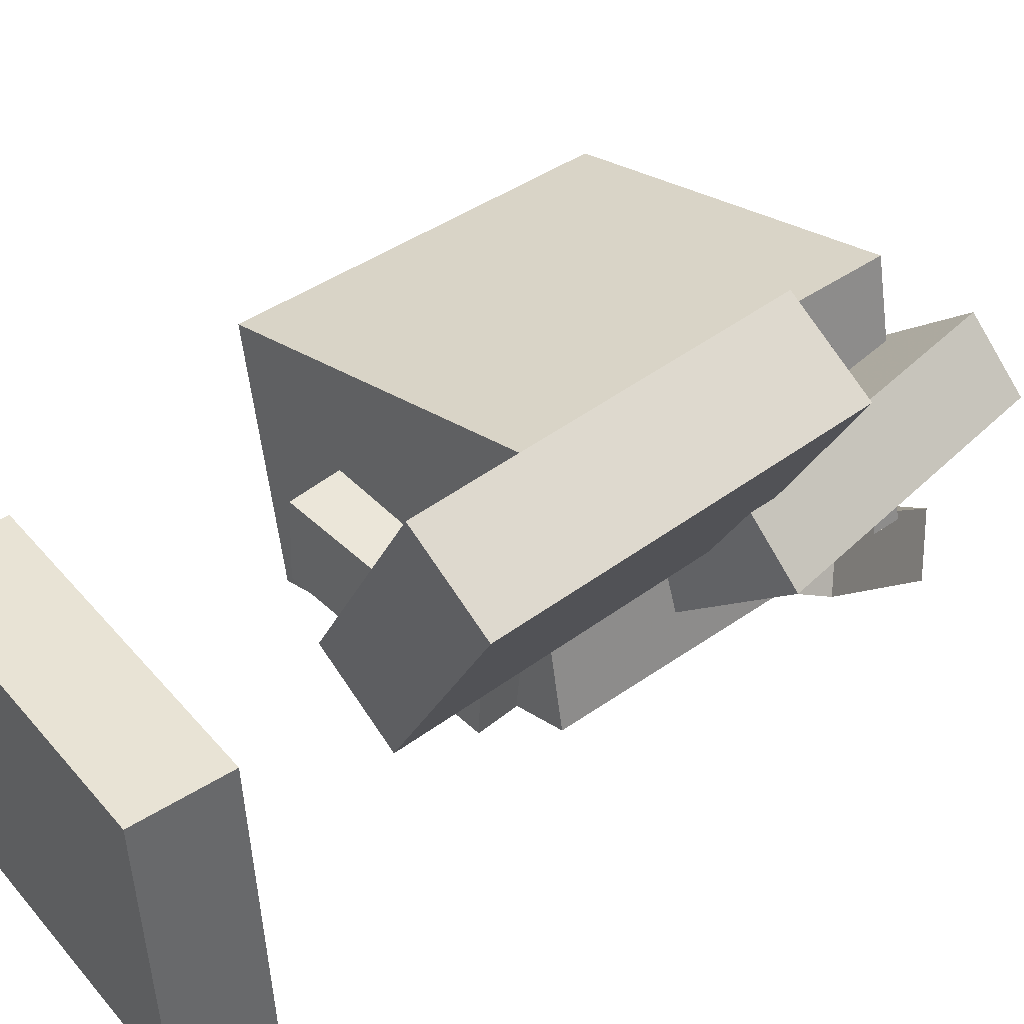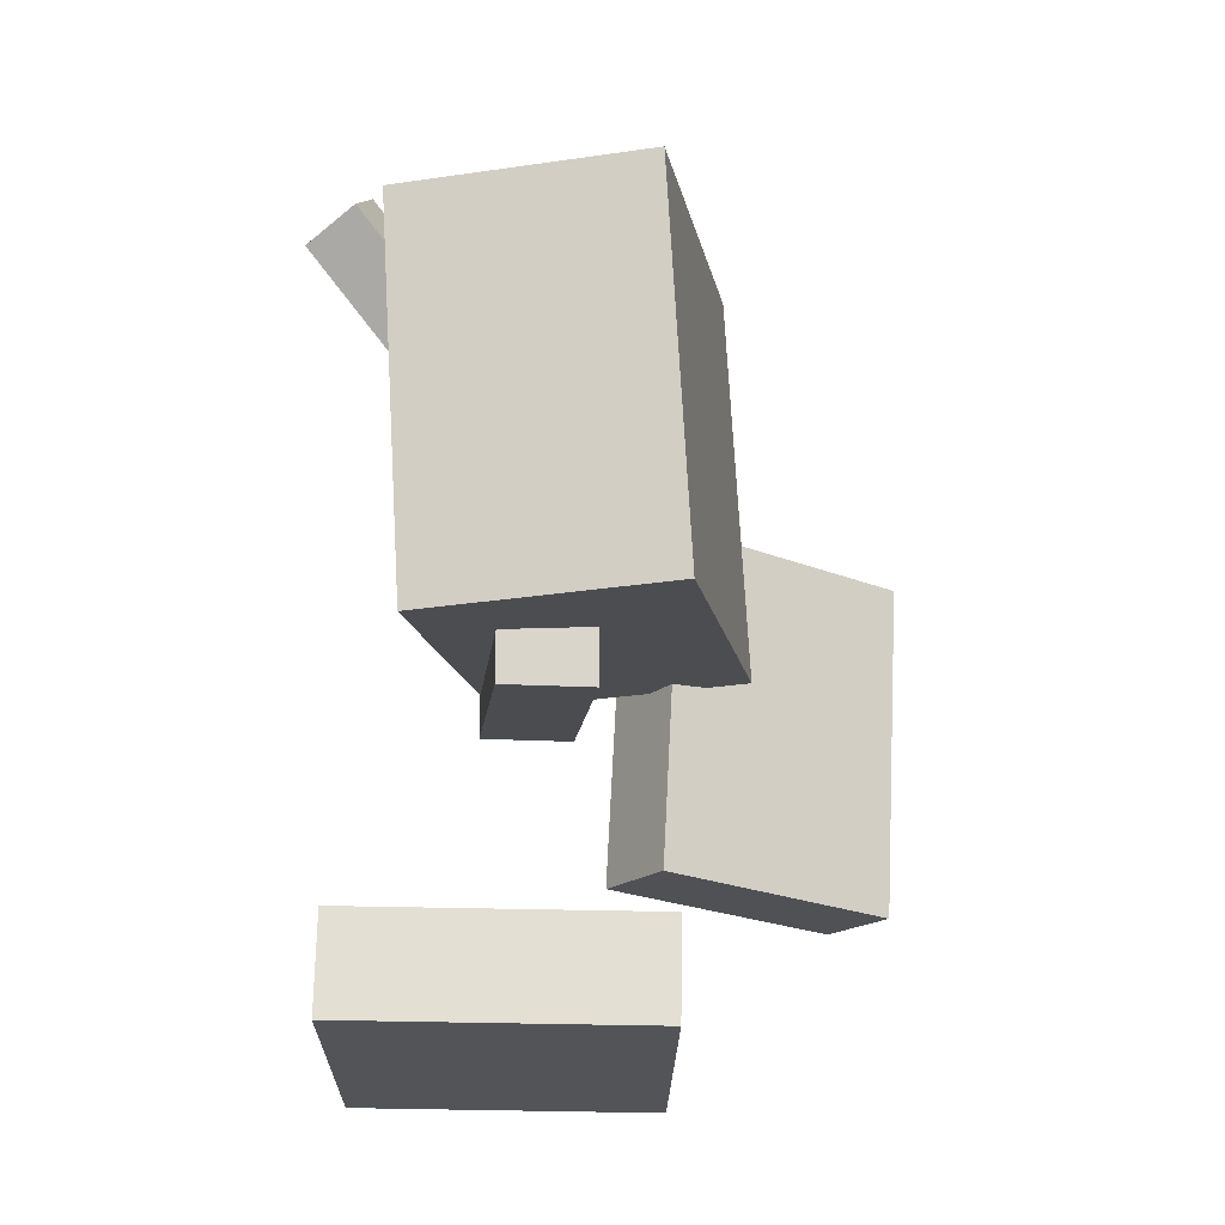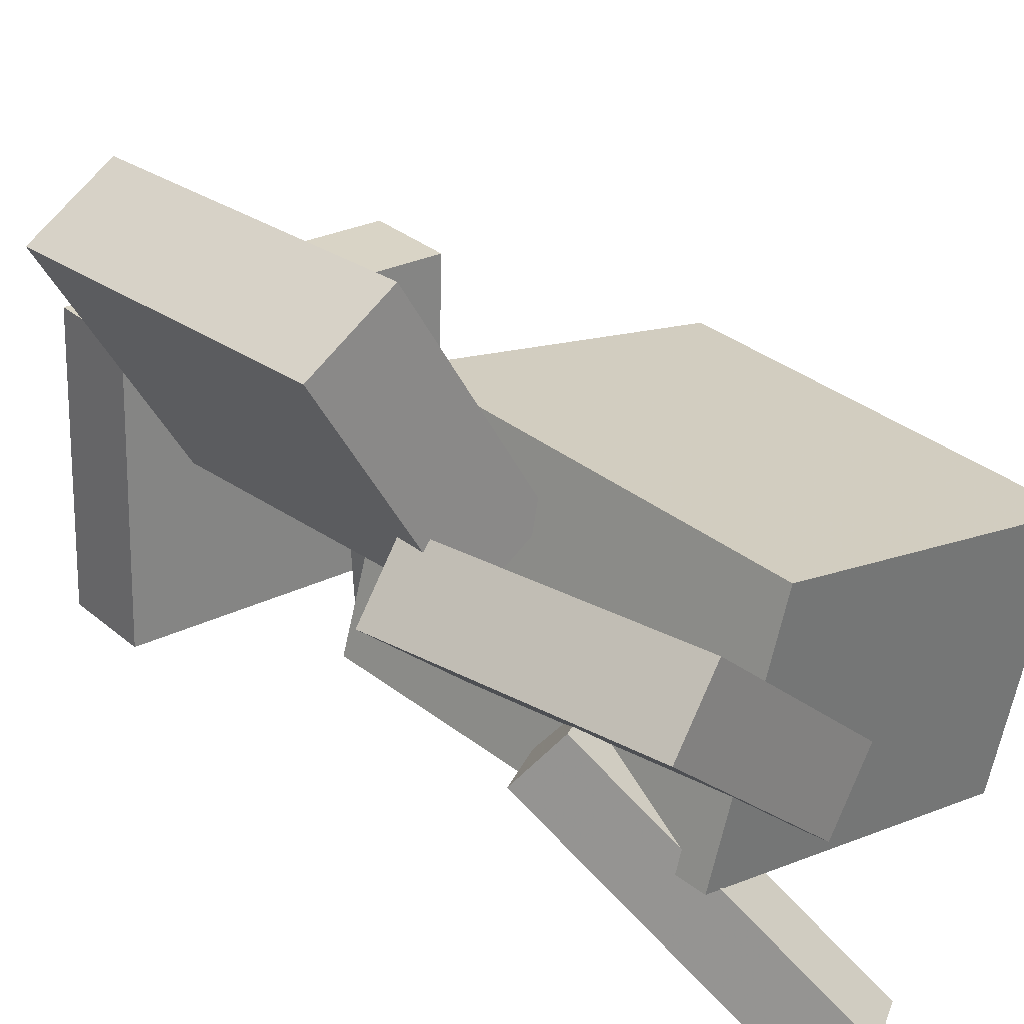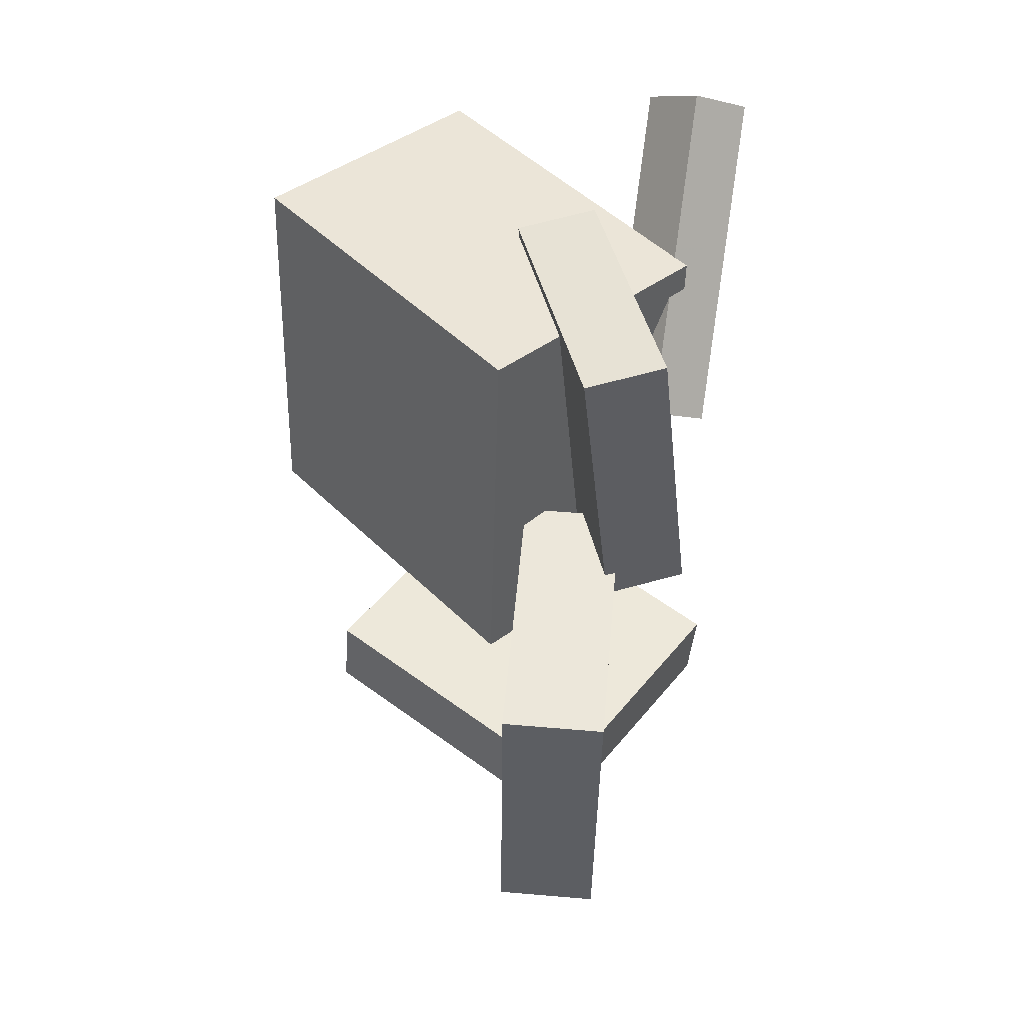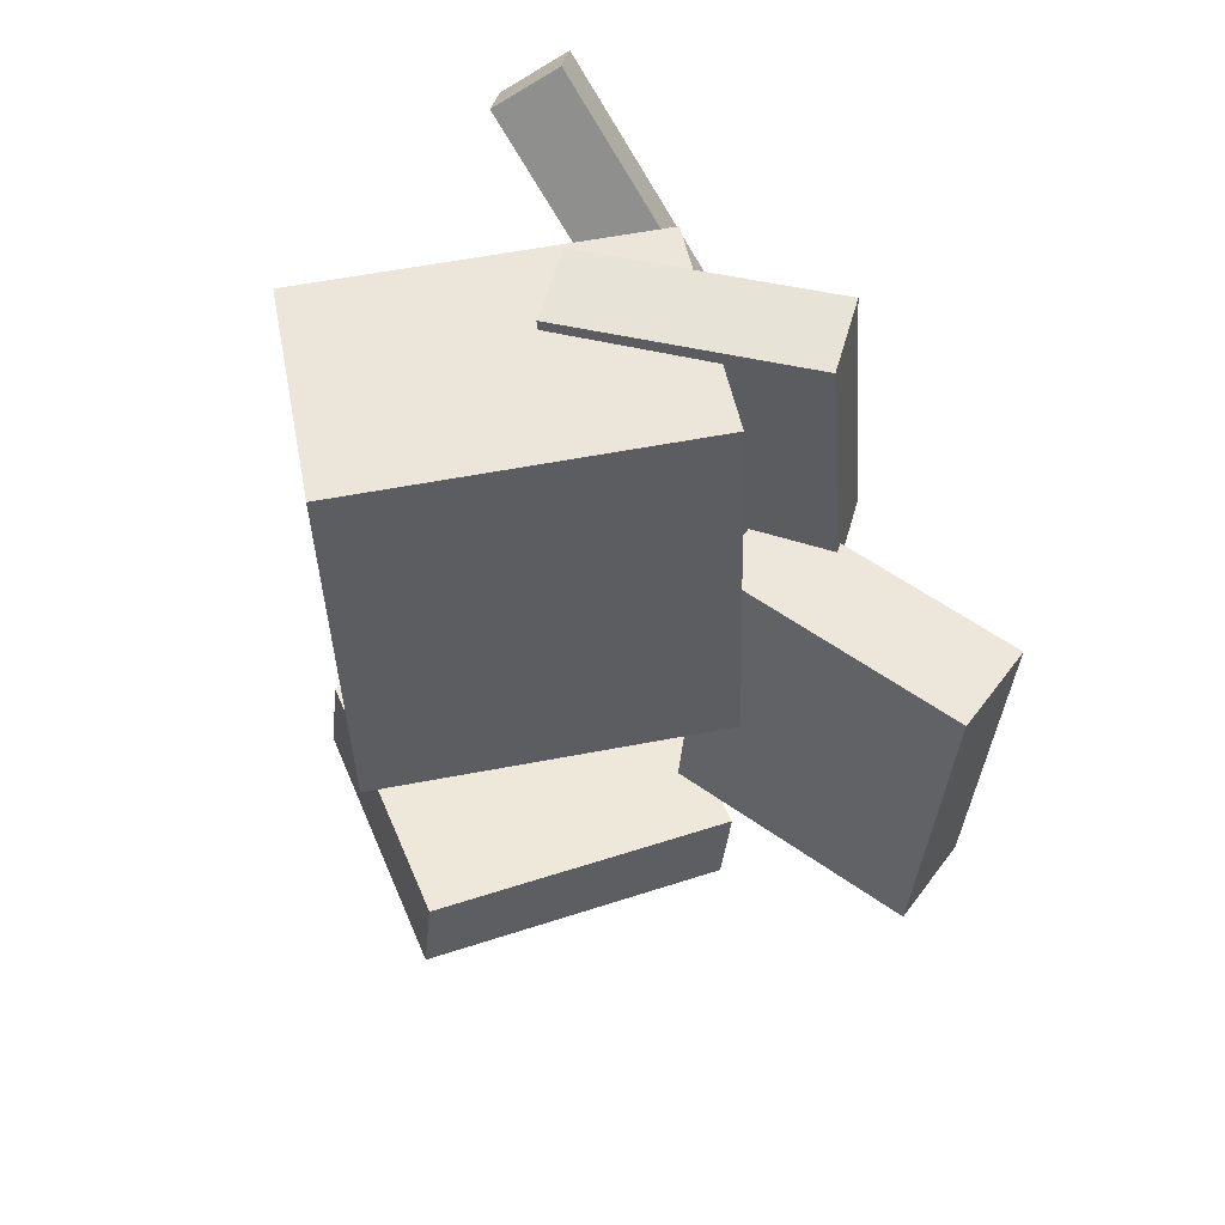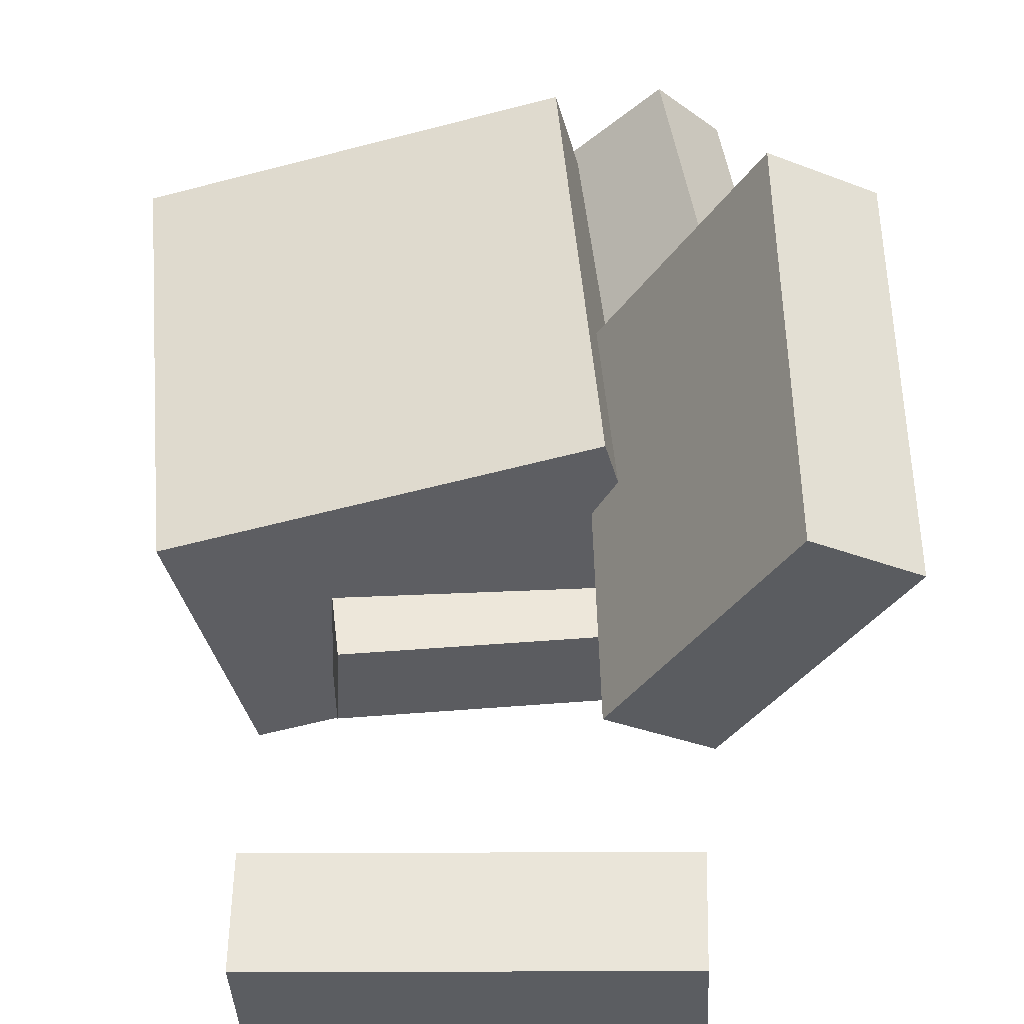
<metadata>
{"format":"obj","ext":"obj","renderer":"f3d","projection":"perspective","resolution":1024,"background":"white","views":[{"elev":43.9,"azim":-131.6,"up":"+Y"},{"elev":-17.2,"azim":86.5,"up":"+Z"},{"elev":30.5,"azim":-44.0,"up":"+Y"},{"elev":47.8,"azim":-145.5,"up":"+Z"},{"elev":53.0,"azim":154.9,"up":"+Z"},{"elev":52.8,"azim":175.6,"up":"+Y"}]}
</metadata>
<code>
v -0.09283 0.02604 0.1436
v -0.1118 -0.005283 0.1234
v -0.03593 -0.1037 0.2913
v -0.05487 -0.1351 0.2711
v -0.05374 0.01717 0.1207
v -0.07267 -0.01416 0.1005
v 0.003166 -0.1126 0.2684
v -0.01577 -0.1439 0.2482
f 1.0 7.0 5.0
f 1.0 3.0 7.0
f 1.0 4.0 3.0
f 1.0 2.0 4.0
f 3.0 8.0 7.0
f 3.0 4.0 8.0
f 5.0 7.0 8.0
f 5.0 8.0 6.0
f 1.0 5.0 6.0
f 1.0 6.0 2.0
f 2.0 6.0 8.0
f 2.0 8.0 4.0
v -0.04468 -0.03063 -0.05922
v -0.03716 -0.0298 0.1367
v -0.0475 0.02646 -0.05935
v -0.03999 0.02729 0.1365
v 0.09839 -0.02355 -0.06474
v 0.1059 -0.02273 0.1311
v 0.09556 0.03354 -0.06487
v 0.1031 0.03436 0.131
f 9.0 15.0 13.0
f 9.0 11.0 15.0
f 9.0 12.0 11.0
f 9.0 10.0 12.0
f 11.0 16.0 15.0
f 11.0 12.0 16.0
f 13.0 15.0 16.0
f 13.0 16.0 14.0
f 9.0 13.0 14.0
f 9.0 14.0 10.0
f 10.0 14.0 16.0
f 10.0 16.0 12.0
v -0.1452 0.06674 0.05771
v -0.1259 0.07284 0.2393
v -0.1114 0.1051 0.05285
v -0.09219 0.1112 0.2345
v -0.02432 -0.04065 0.04852
v -0.005089 -0.03455 0.2301
v 0.009408 -0.002286 0.04366
v 0.02864 0.003814 0.2253
f 17.0 23.0 21.0
f 17.0 19.0 23.0
f 17.0 20.0 19.0
f 17.0 18.0 20.0
f 19.0 24.0 23.0
f 19.0 20.0 24.0
f 21.0 23.0 24.0
f 21.0 24.0 22.0
f 17.0 21.0 22.0
f 17.0 22.0 18.0
f 18.0 22.0 24.0
f 18.0 24.0 20.0
v 0.1409 -0.07632 -0.03731
v -0.07716 -0.02141 -0.03232
v 0.1801 0.07861 -0.02866
v -0.03794 0.1335 -0.02366
v 0.1429 -0.09072 0.2112
v -0.07509 -0.03581 0.2162
v 0.1821 0.0642 0.2199
v -0.03588 0.1191 0.2248
f 25.0 31.0 29.0
f 25.0 27.0 31.0
f 25.0 28.0 27.0
f 25.0 26.0 28.0
f 27.0 32.0 31.0
f 27.0 28.0 32.0
f 29.0 31.0 32.0
f 29.0 32.0 30.0
f 25.0 29.0 30.0
f 25.0 30.0 26.0
f 26.0 30.0 32.0
f 26.0 32.0 28.0
v -0.1094 0.2251 -0.1535
v -0.1638 0.1945 -0.1543
v -0.1194 0.2369 0.06283
v -0.1738 0.2063 0.06199
v -0.02682 0.07835 -0.1417
v -0.08116 0.0477 -0.1425
v -0.0368 0.09018 0.07467
v -0.09115 0.05953 0.07383
f 33.0 39.0 37.0
f 33.0 35.0 39.0
f 33.0 36.0 35.0
f 33.0 34.0 36.0
f 35.0 40.0 39.0
f 35.0 36.0 40.0
f 37.0 39.0 40.0
f 37.0 40.0 38.0
f 33.0 37.0 38.0
f 33.0 38.0 34.0
f 34.0 38.0 40.0
f 34.0 40.0 36.0
v -0.07466 -0.1035 -0.2162
v -0.06616 0.08278 -0.2189
v -0.06877 -0.1046 -0.2756
v -0.06027 0.08166 -0.2783
v 0.1367 -0.1128 -0.195
v 0.1453 0.07344 -0.1977
v 0.1426 -0.1139 -0.2544
v 0.1511 0.07231 -0.2571
f 41.0 47.0 45.0
f 41.0 43.0 47.0
f 41.0 44.0 43.0
f 41.0 42.0 44.0
f 43.0 48.0 47.0
f 43.0 44.0 48.0
f 45.0 47.0 48.0
f 45.0 48.0 46.0
f 41.0 45.0 46.0
f 41.0 46.0 42.0
f 42.0 46.0 48.0
f 42.0 48.0 44.0

</code>
